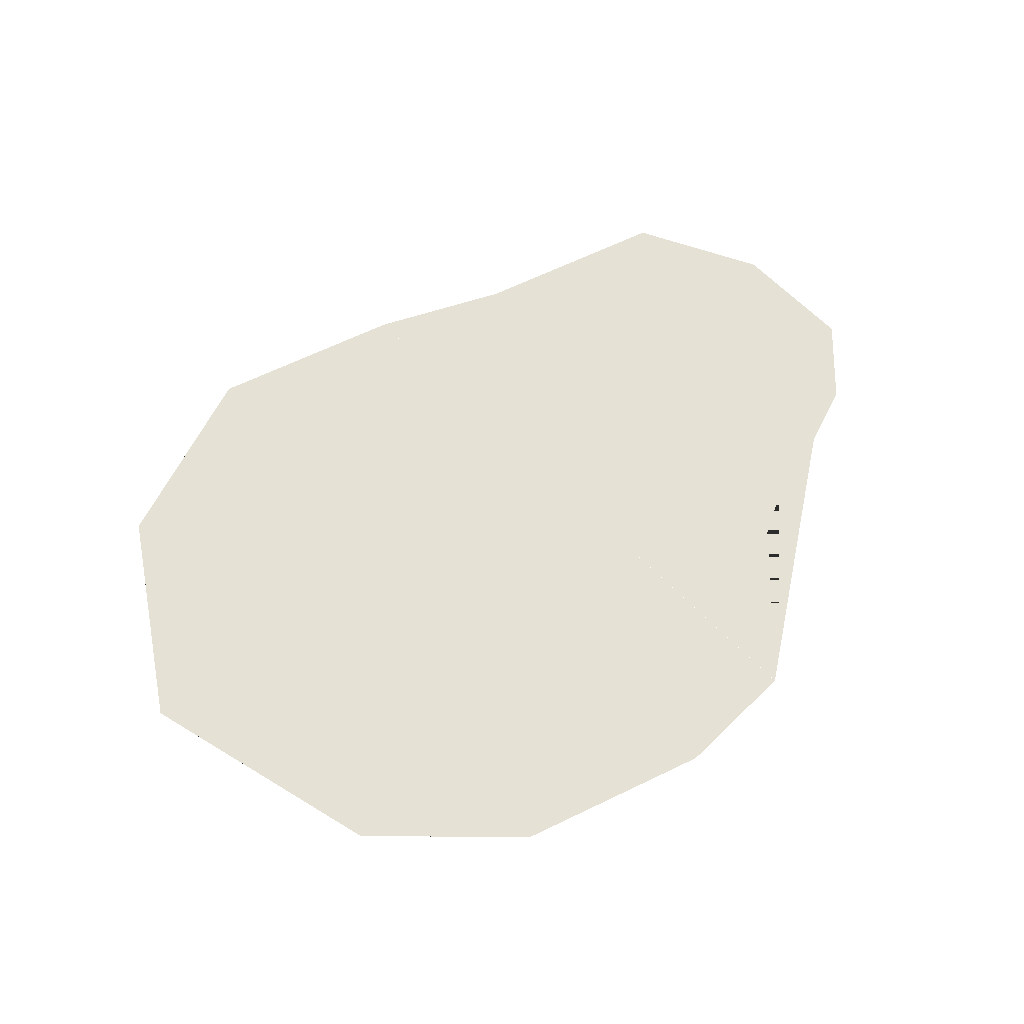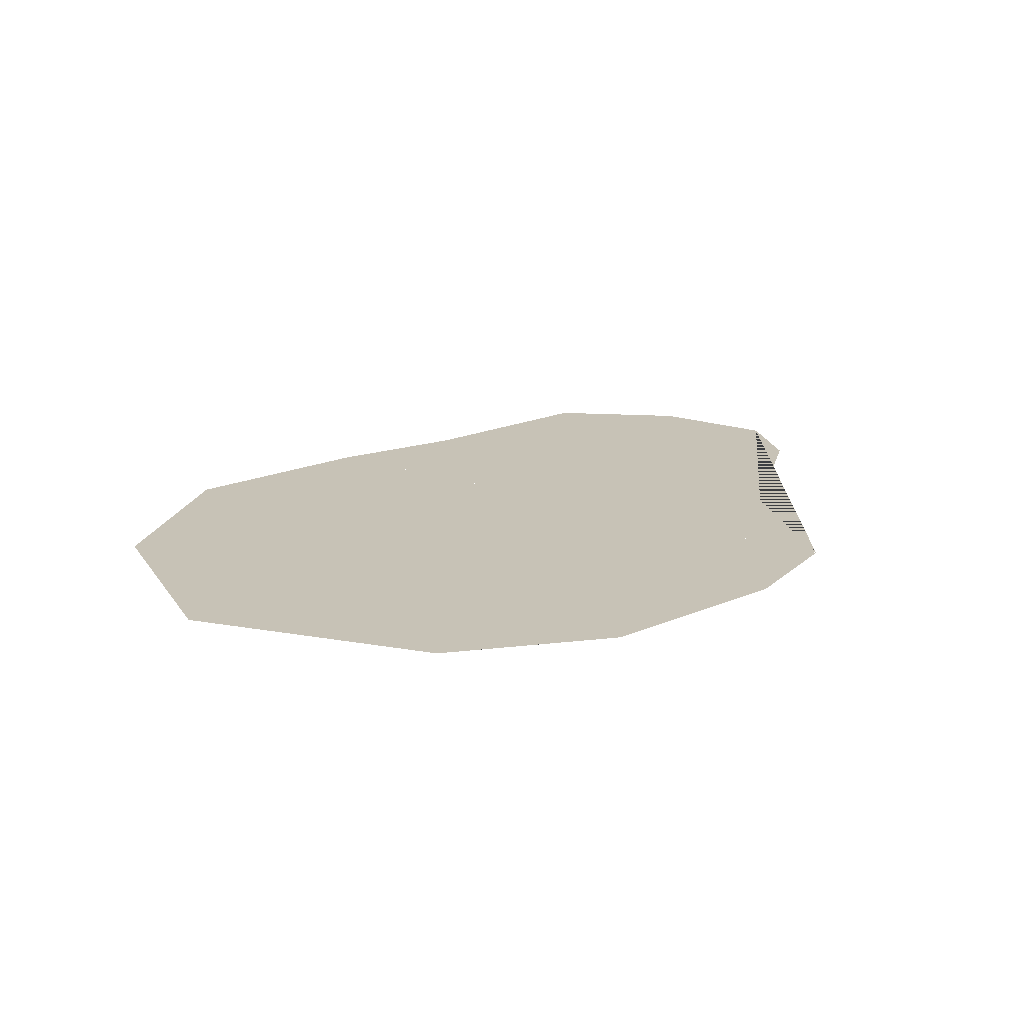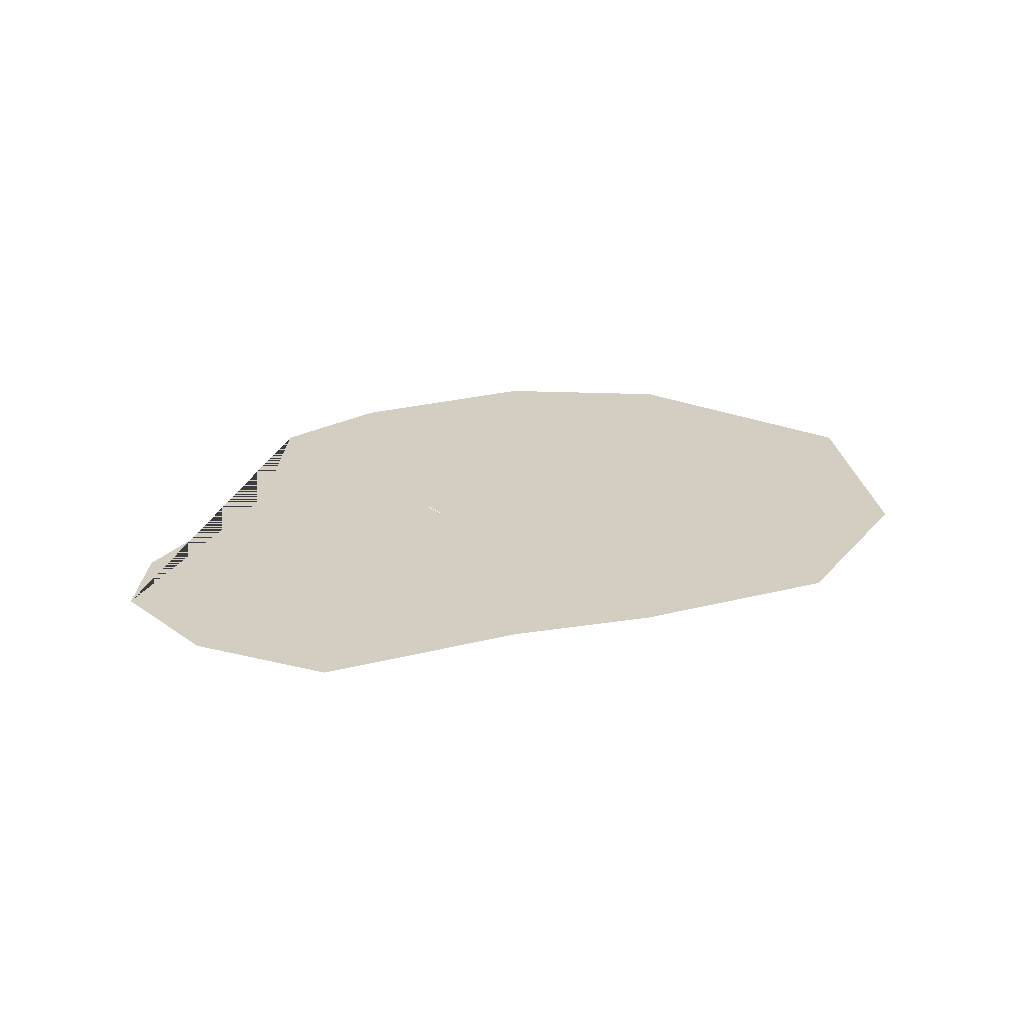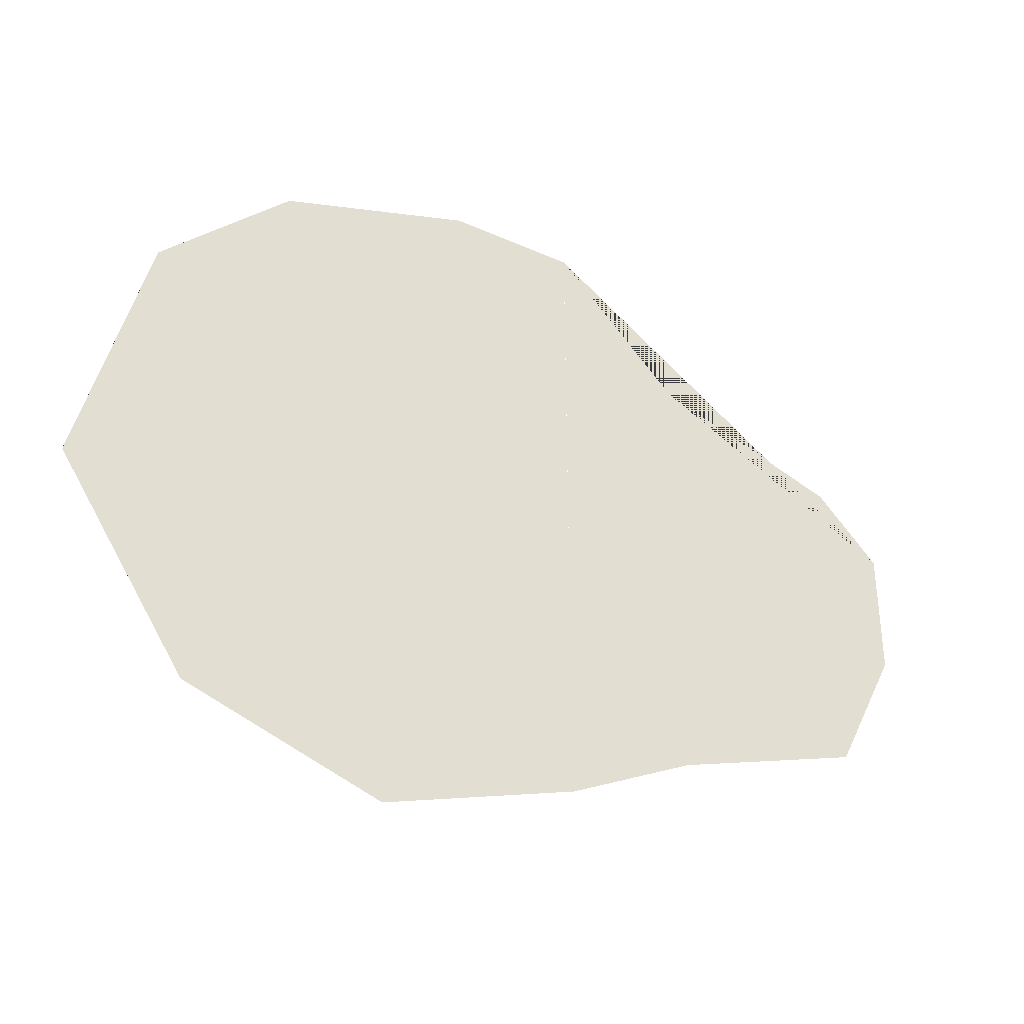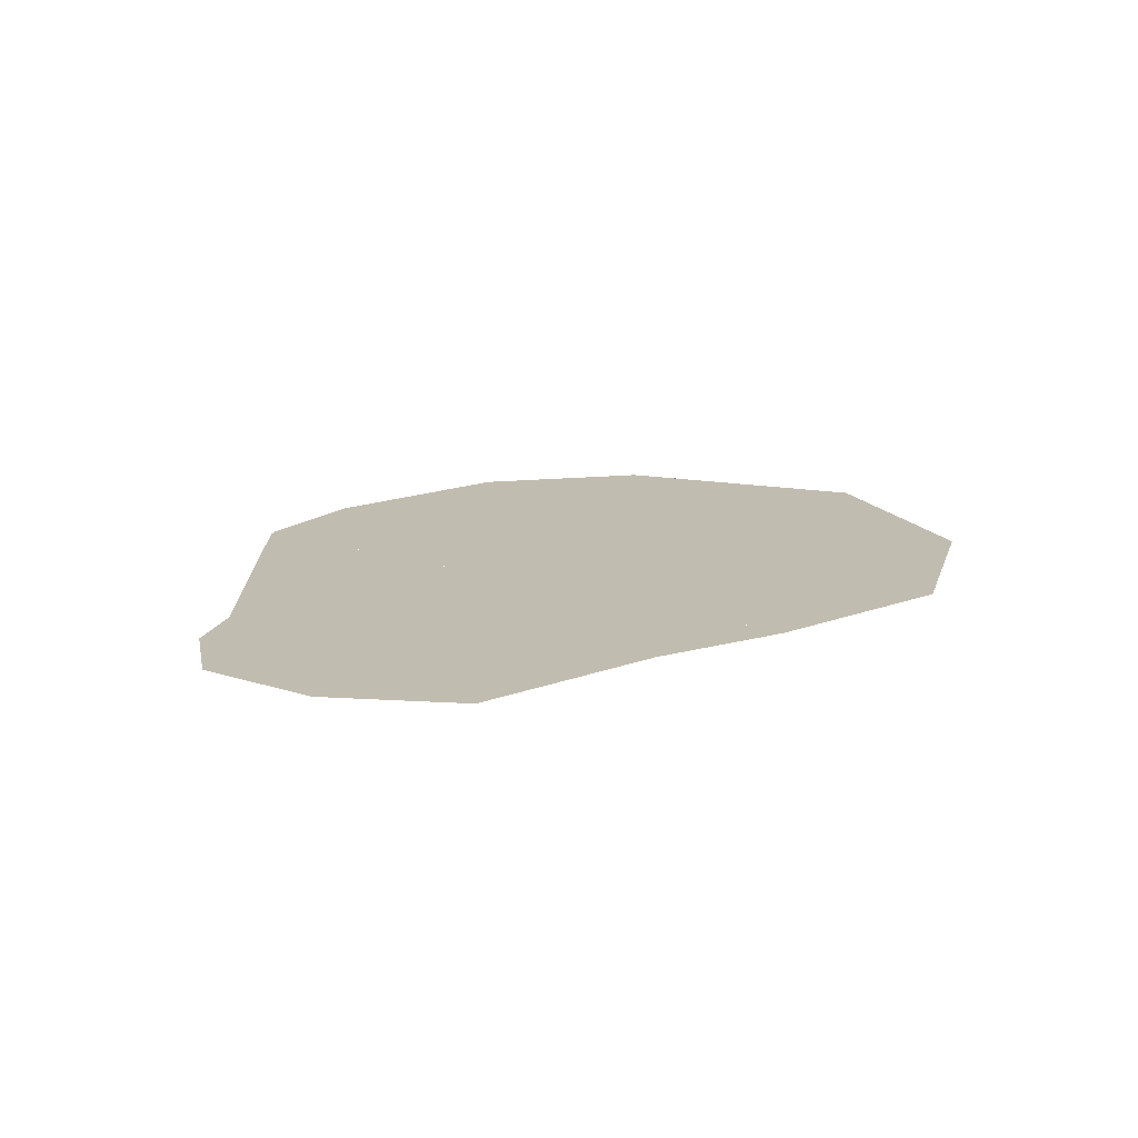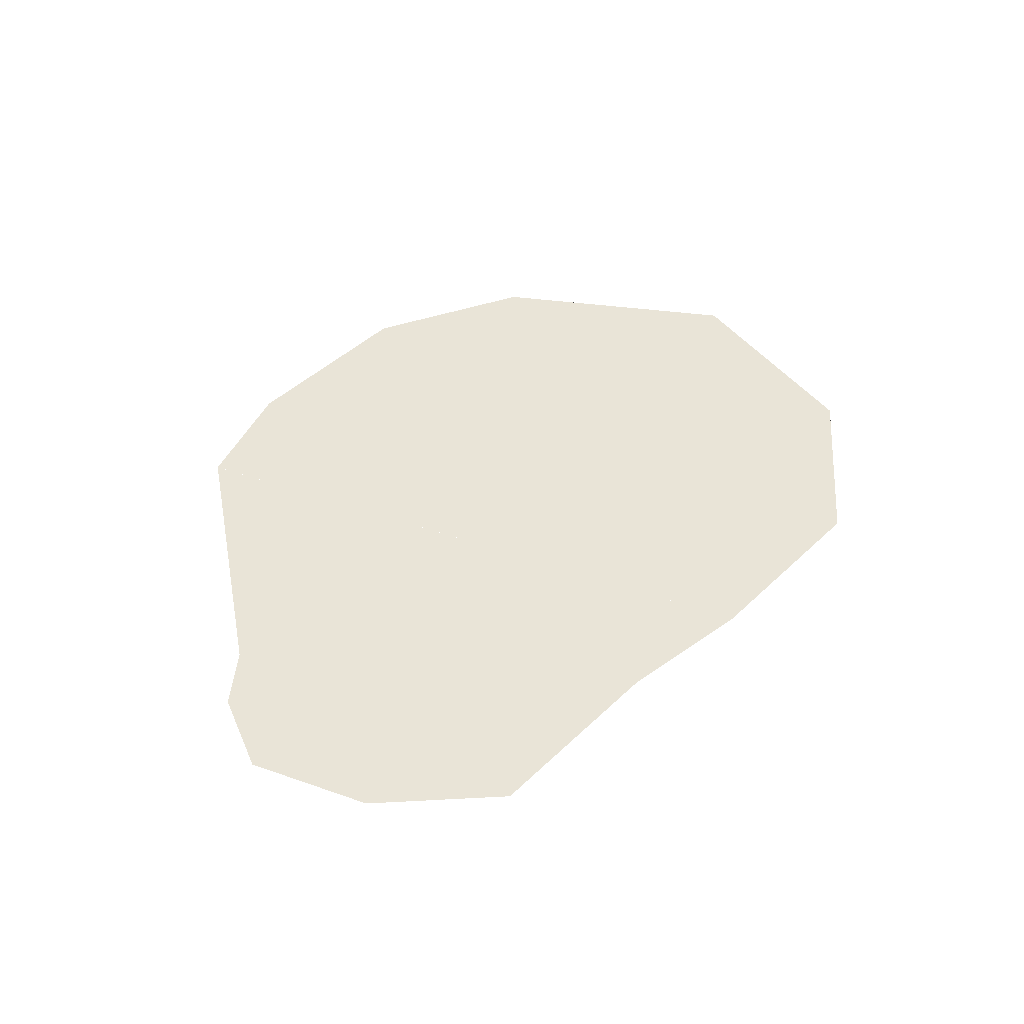
<metadata>
{"format":"obj","ext":"obj","renderer":"f3d","projection":"perspective","resolution":1024,"background":"white","views":[{"elev":64.9,"azim":-44.4,"up":"+Y"},{"elev":19.2,"azim":-57.5,"up":"+Y"},{"elev":24.9,"azim":138.8,"up":"+Y"},{"elev":-35.9,"azim":-30.3,"up":"+Z"},{"elev":16.4,"azim":123.7,"up":"+Y"},{"elev":42.9,"azim":112.9,"up":"+Y"}]}
</metadata>
<code>
o pond3
v 1.75 0 0.25
v 1.5 0 0.5
v 0.75 0 0.75
v 0.25 0 1.25
v 0.25 0 -1.25
v 0.75 0 -1
v 1.5 0 -0.75
v 1.75 0 -0.25
v 1.75 0 0.25
v 1.5 0 0.5
v 0.75 0 0.75
v 0.25 0 1.25
v 0.25 0 -1.25
v 0.75 0 -1
v 1.5 0 -0.75
v 1.75 0 -0.25
v -1.75 0 -0.4999
v -1.25 0 -1.25
v -0.4996 0 -1.5
v 0.25 0 -1.25
v 0.2498 0 1.25
v -0.2501 0 1.25
v -1 0 0.9999
v -1.5 0 0.4999
v -1.75 0 -0.4999
v -1.25 0 -1.25
v -0.4996 0 -1.5
v 0.25 0 -1.25
v 0.2498 0 1.25
v -0.2501 0 1.25
v -1 0 0.9999
v -1.5 0 0.5
f 8 7 6 5 4 3 2 1
f 9 10 11 12 13 14 15 16
f 2 10 9 1
f 3 11 10 2
f 4 12 11 3
f 5 13 12 4
f 6 14 13 5
f 7 15 14 6
f 8 16 15 7
f 1 9 16 8
f 24 23 22 21 20 19 18 17
f 25 26 27 28 29 30 31 32
f 18 26 25 17
f 19 27 26 18
f 20 28 27 19
f 21 29 28 20
f 22 30 29 21
f 23 31 30 22
f 24 32 31 23
f 17 25 32 24

</code>
